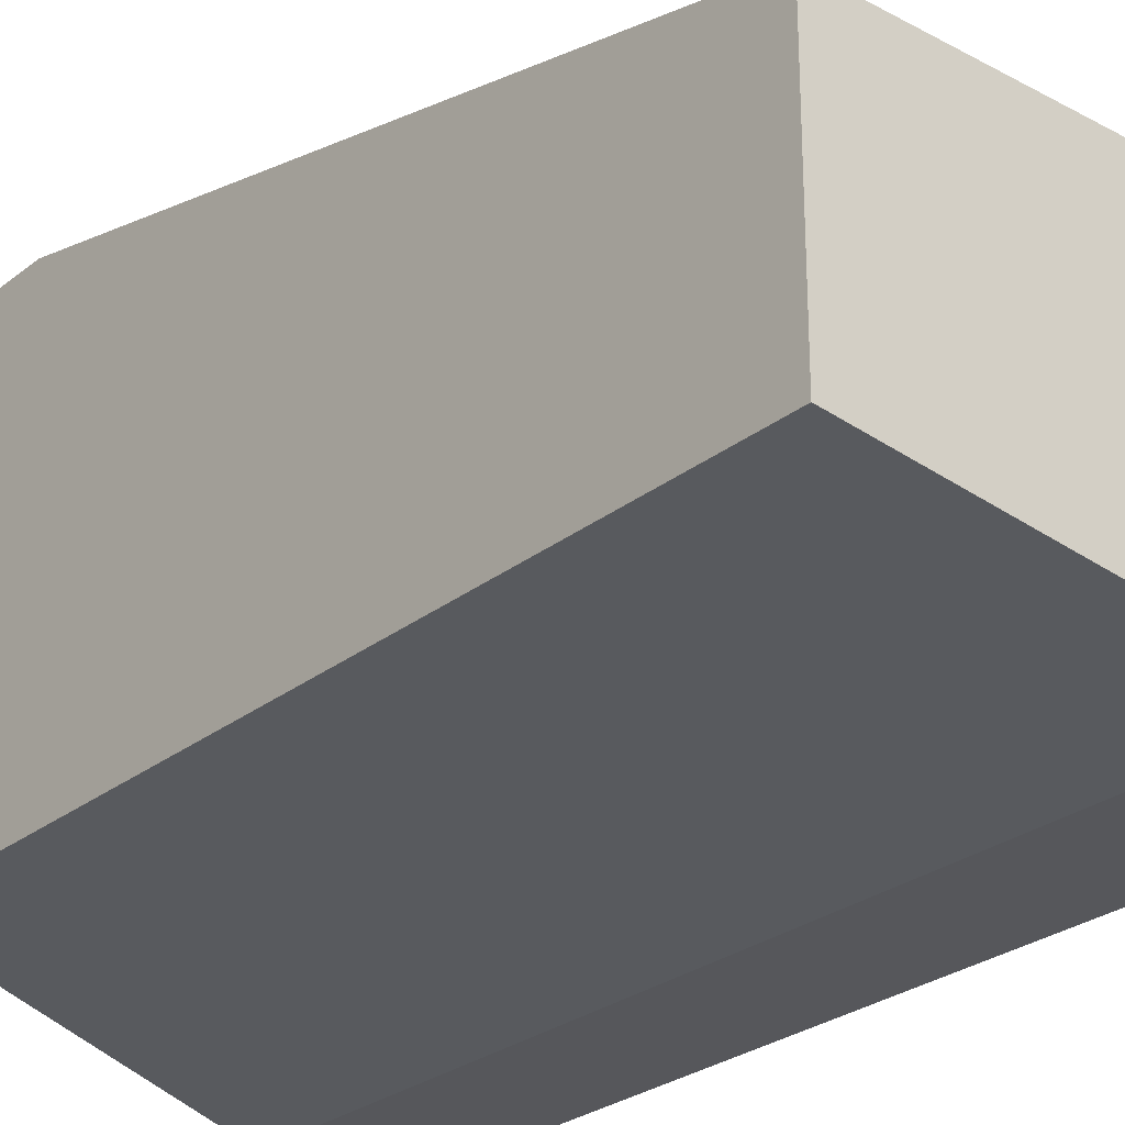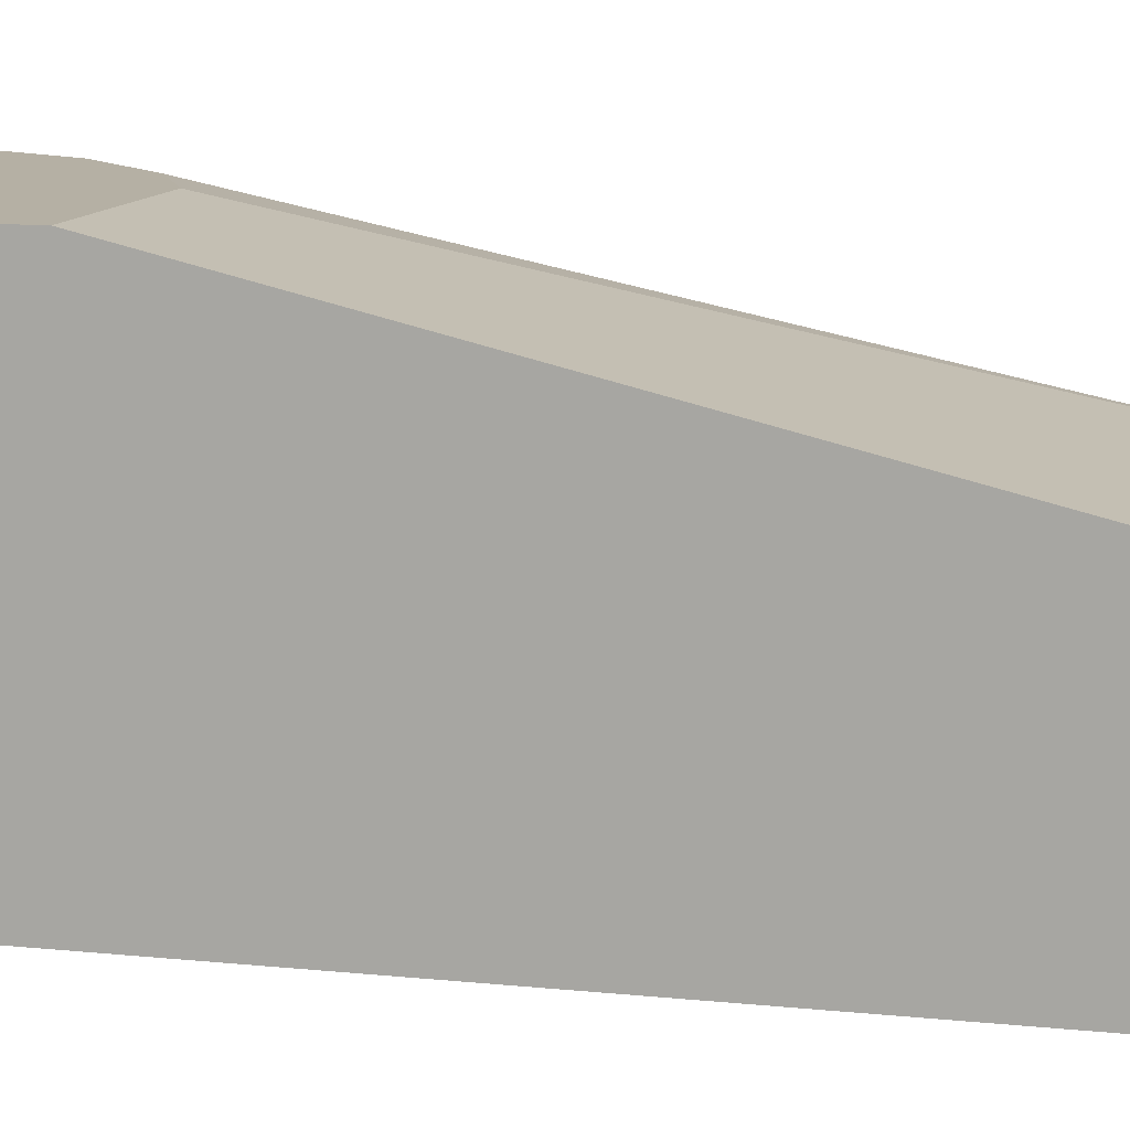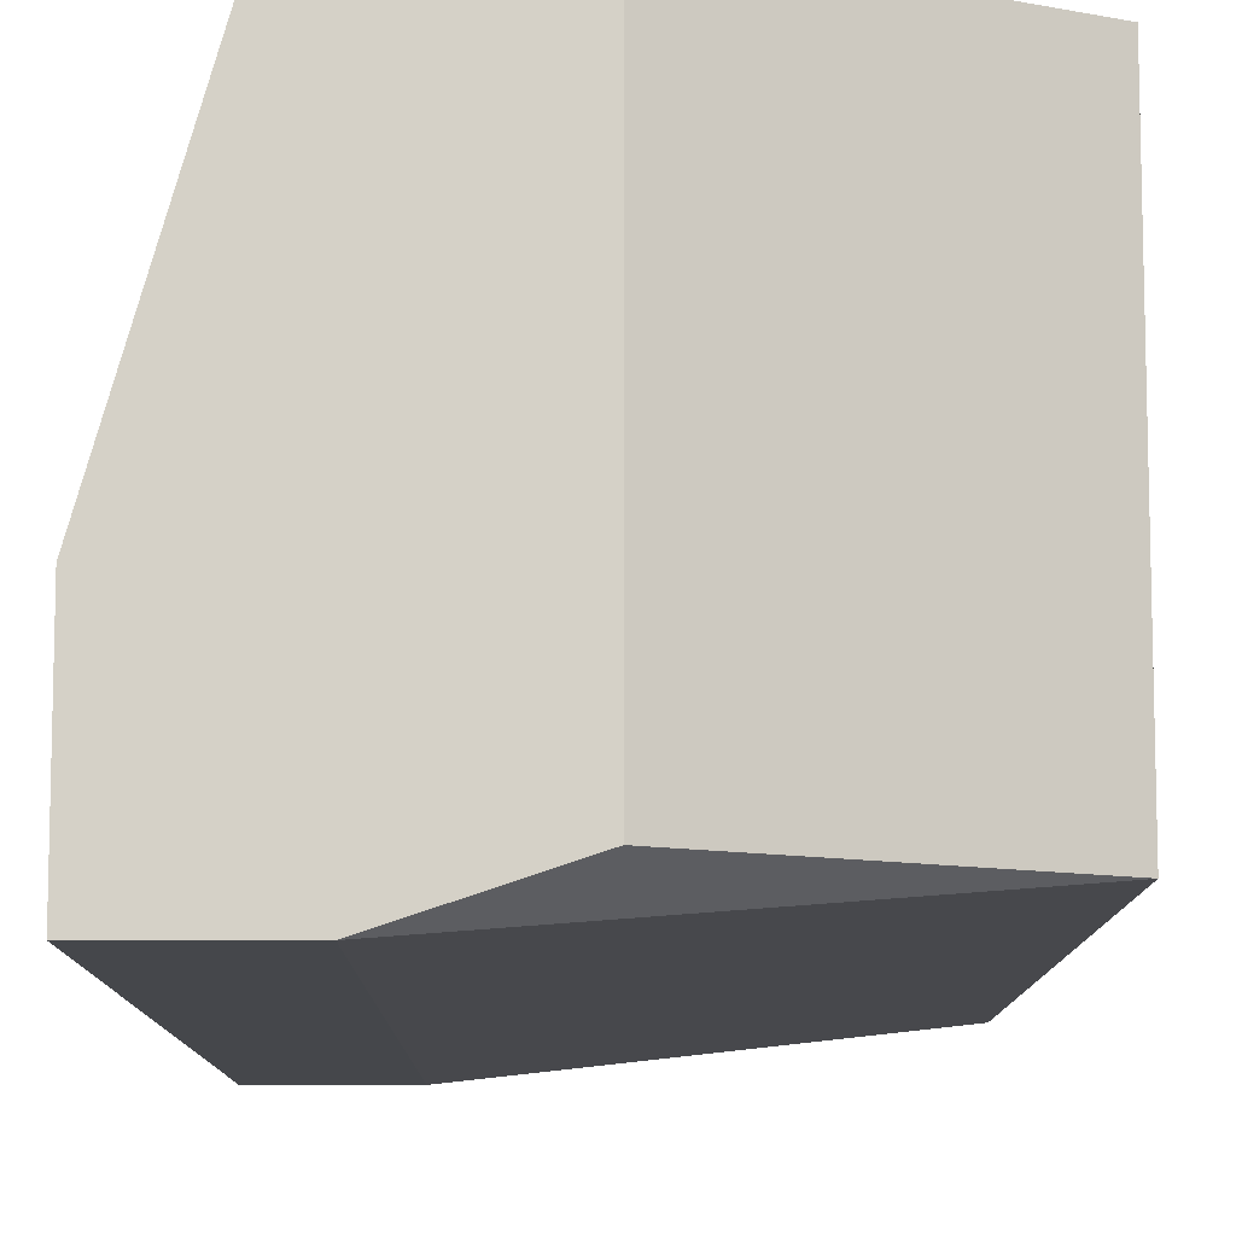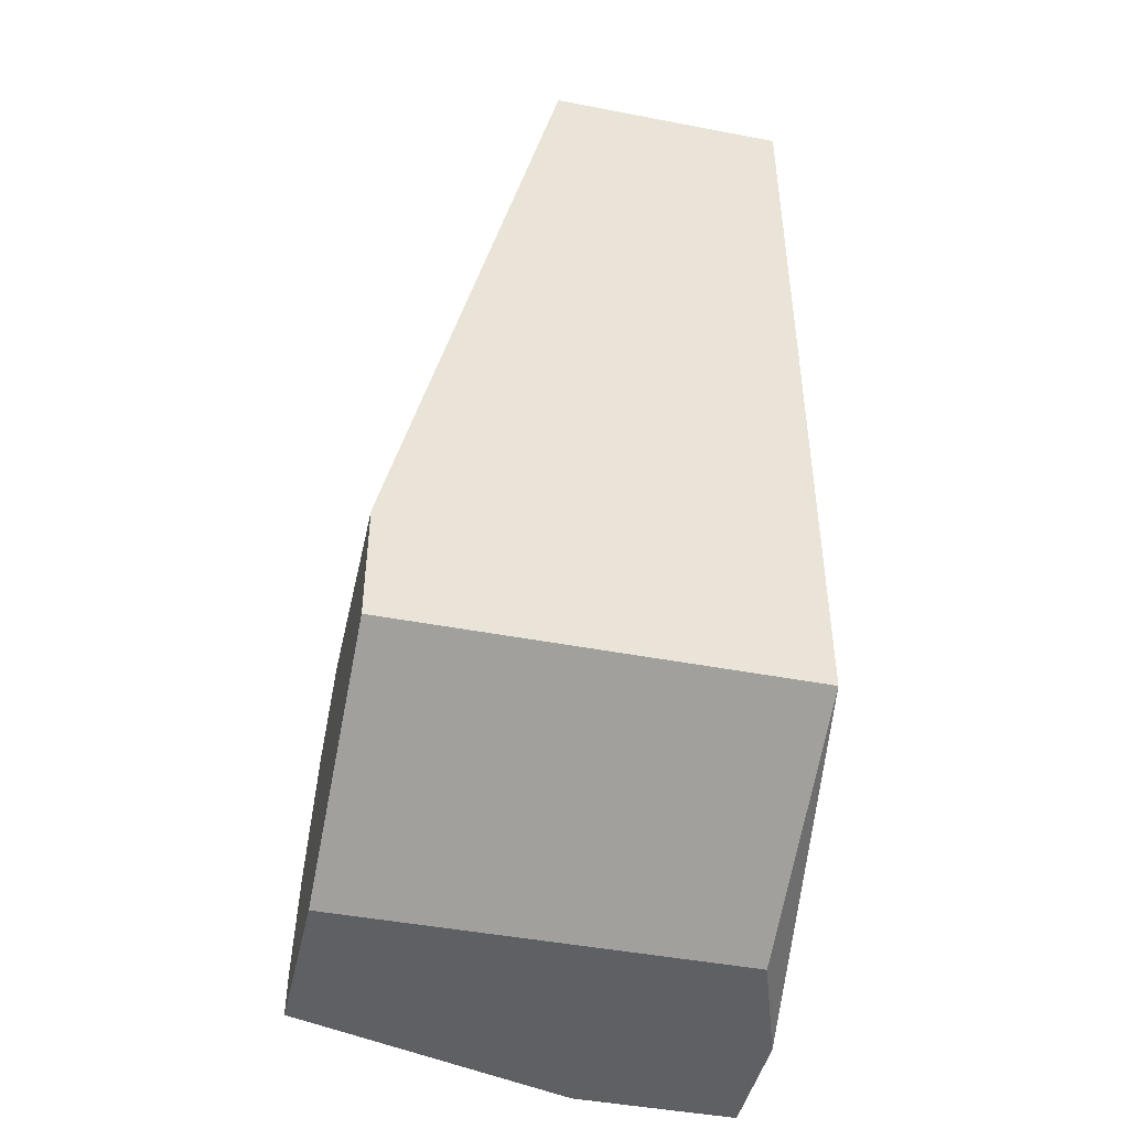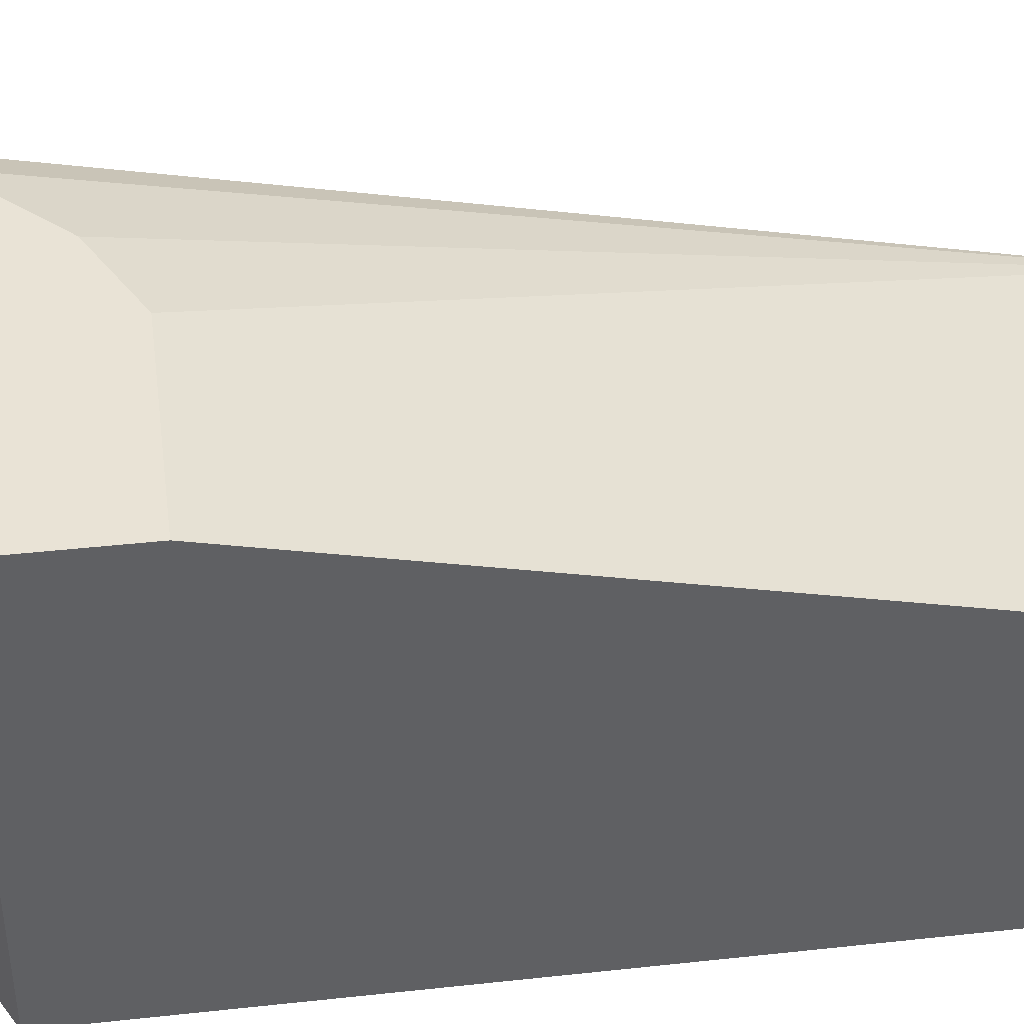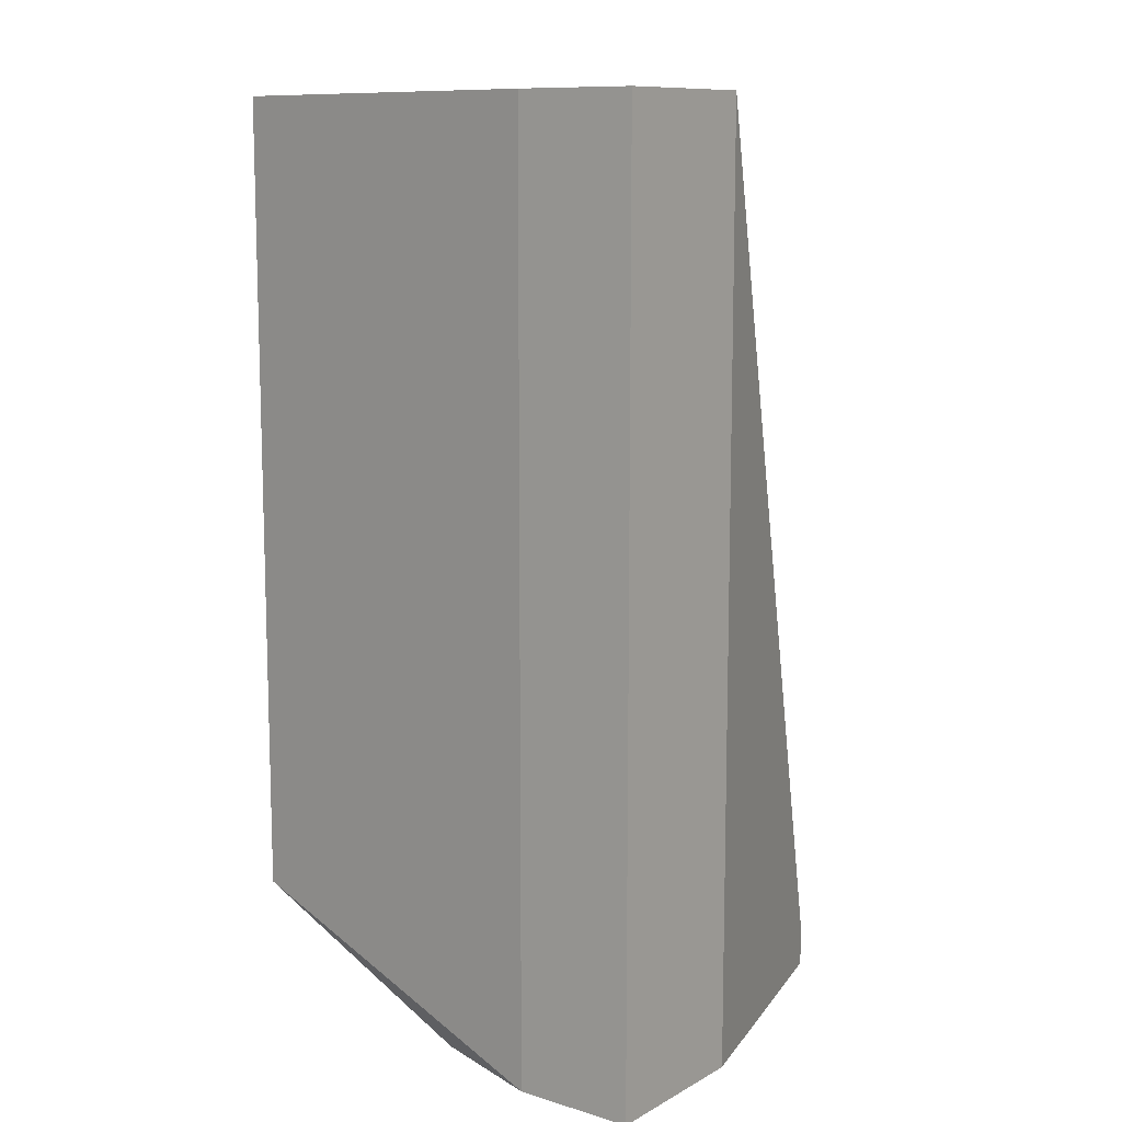
<metadata>
{"format":"obj","ext":"obj","renderer":"f3d","projection":"perspective","resolution":1024,"background":"white","views":[{"elev":-27.2,"azim":-39.9,"up":"+Y"},{"elev":11.6,"azim":-75.9,"up":"+Y"},{"elev":-10.3,"azim":179.7,"up":"+Y"},{"elev":-45.2,"azim":-102.5,"up":"+Z"},{"elev":42.1,"azim":-97.5,"up":"+Y"},{"elev":10.7,"azim":37.1,"up":"+Z"}]}
</metadata>
<code>
v 0.01505 0.0318 0.002912
v 0.01505 0.0318 0.001282
v 0.01018 0.0318 0.009401
v -0.001172 0.02531 0.03861
v -0.001172 0.01557 0.03861
v -0.001172 0.01557 0.006156
v -0.001172 0.0318 0.01103
v -0.001172 0.0318 0.006156
v 0.008564 0.01557 0.001282
v 0.008564 0.0318 0.001282
v 0.006941 0.0318 0.01103
v 0.01343 0.02531 0.03861
v 0.01343 0.01395 0.03861
v 0.01343 0.01395 0.001282
v 0.01343 0.0318 0.006156
v 0.0183 0.02044 0.03861
v 0.0183 0.02044 0.001282
v 0.0183 0.01395 0.03861
v 0.0183 0.01395 0.001282
f 15 11 3
f 16 12 5
f 9 2 19
f 8 9 6
f 5 8 6
f 16 5 18
f 19 16 18
f 5 12 4
f 8 5 4
f 2 8 11
f 4 12 11
f 2 16 17
f 19 2 17
f 16 19 17
f 9 19 14
f 5 6 14
f 6 9 14
f 19 18 14
f 9 8 10
f 8 2 10
f 2 9 10
f 18 5 13
f 5 14 13
f 14 18 13
f 8 4 7
f 11 8 7
f 4 11 7
f 2 11 15
f 12 16 1
f 16 2 1
f 15 12 1
f 2 15 1
f 11 12 3
f 12 15 3

</code>
